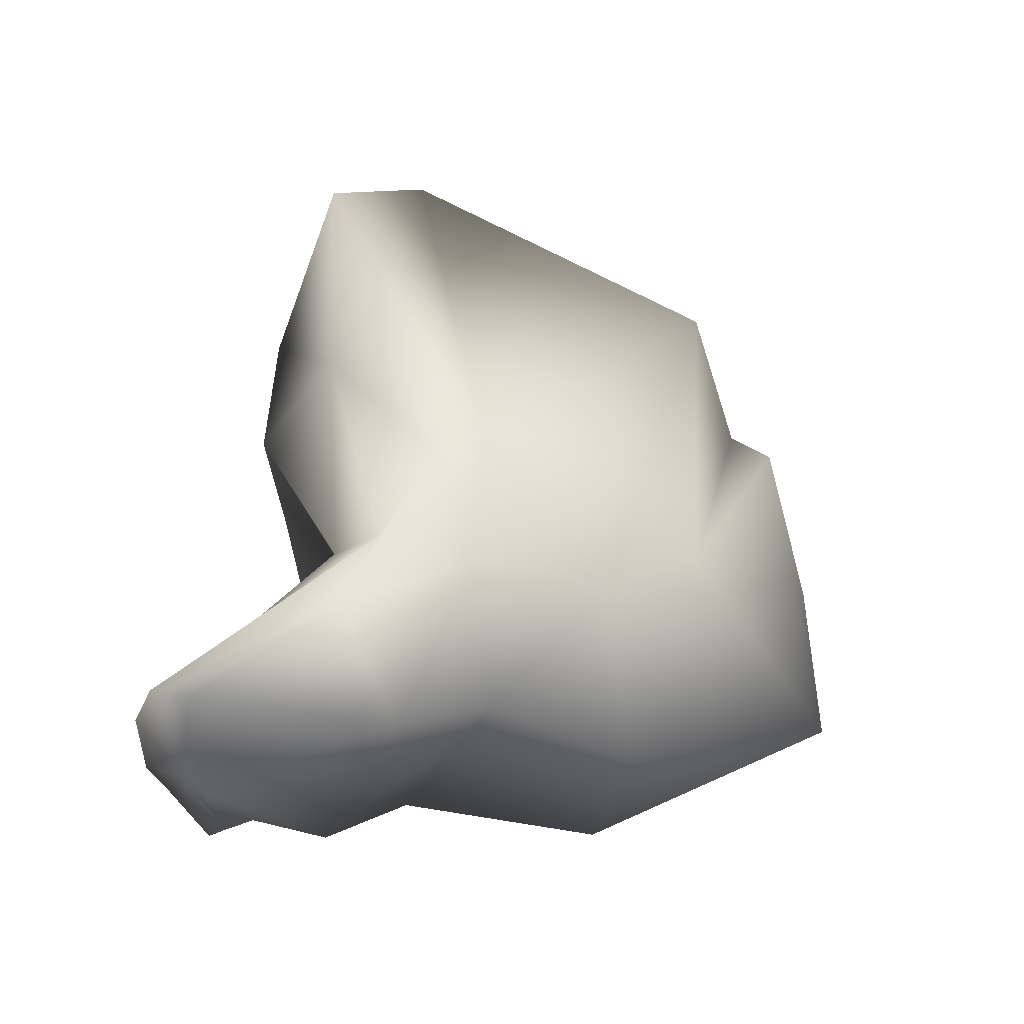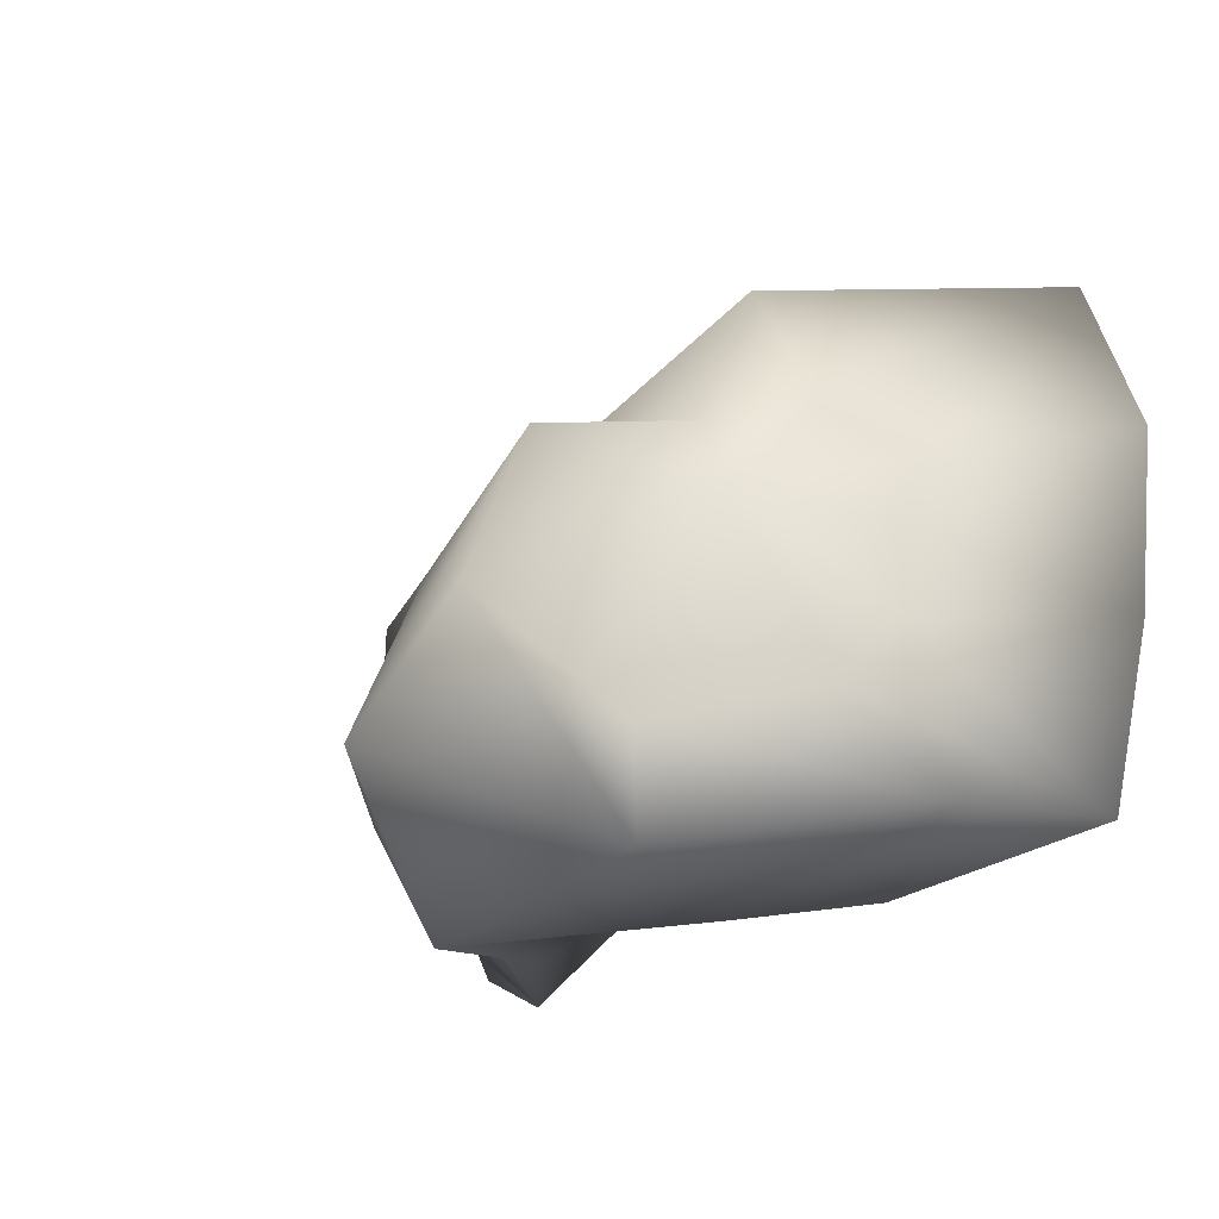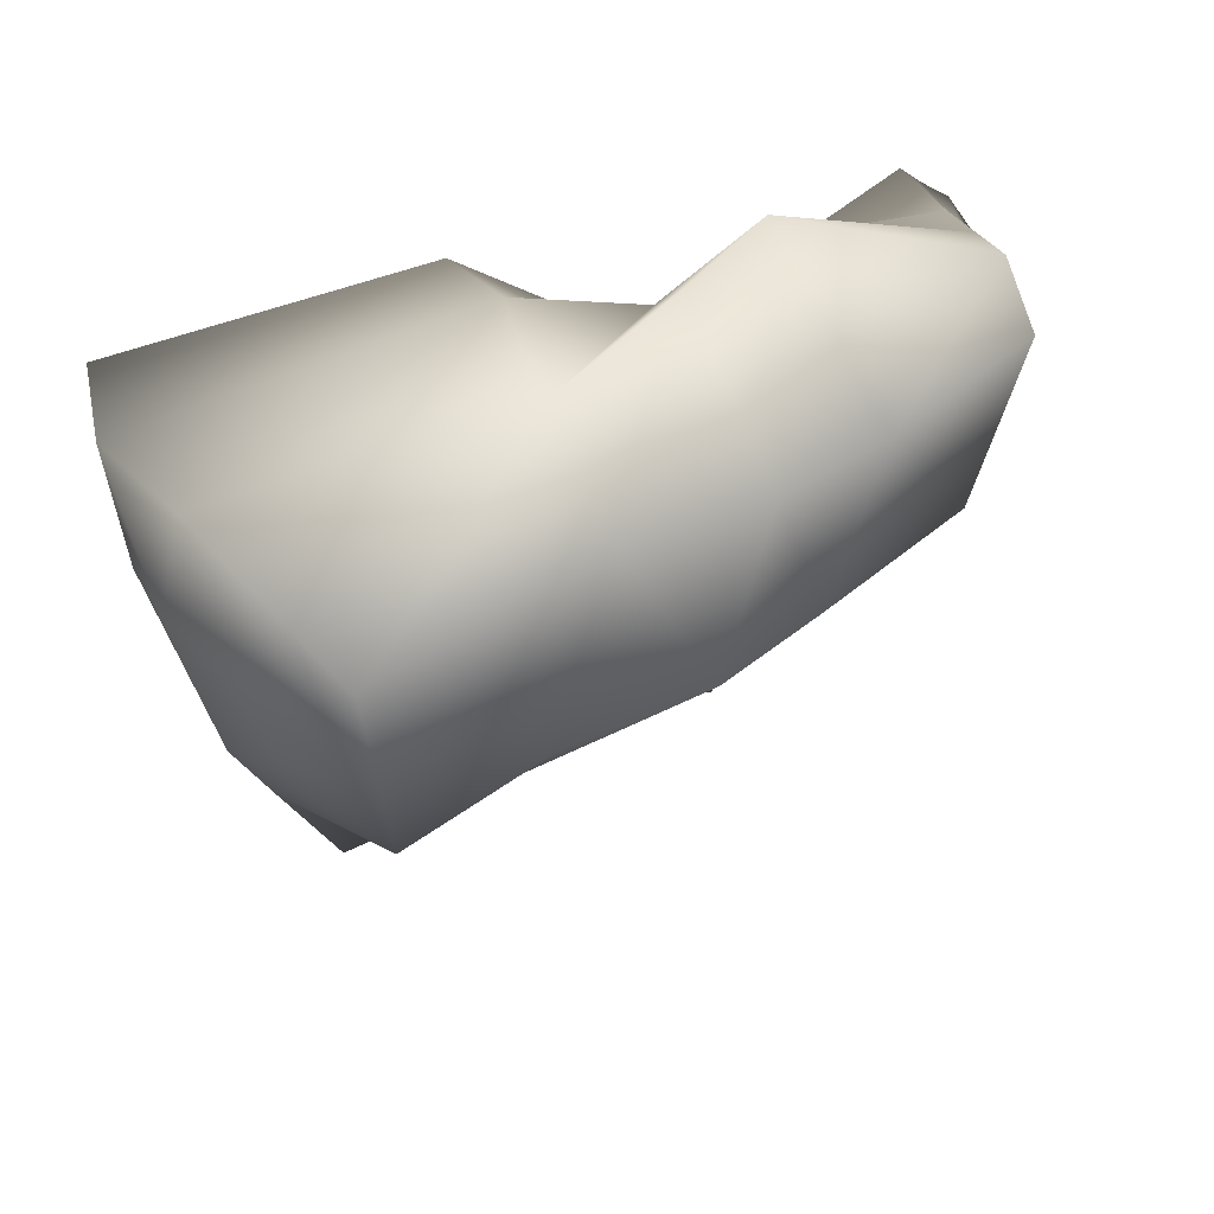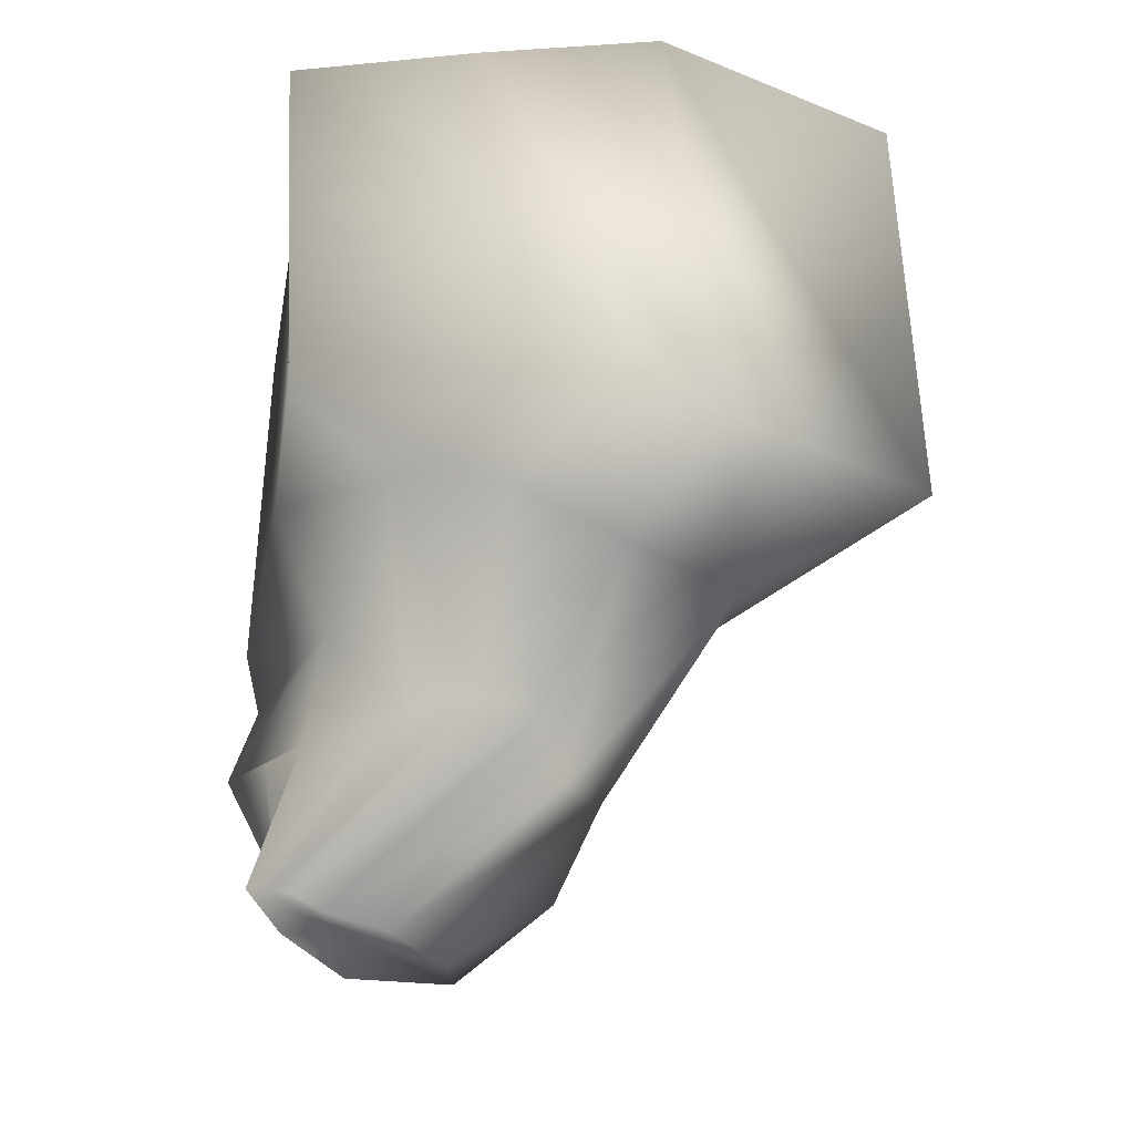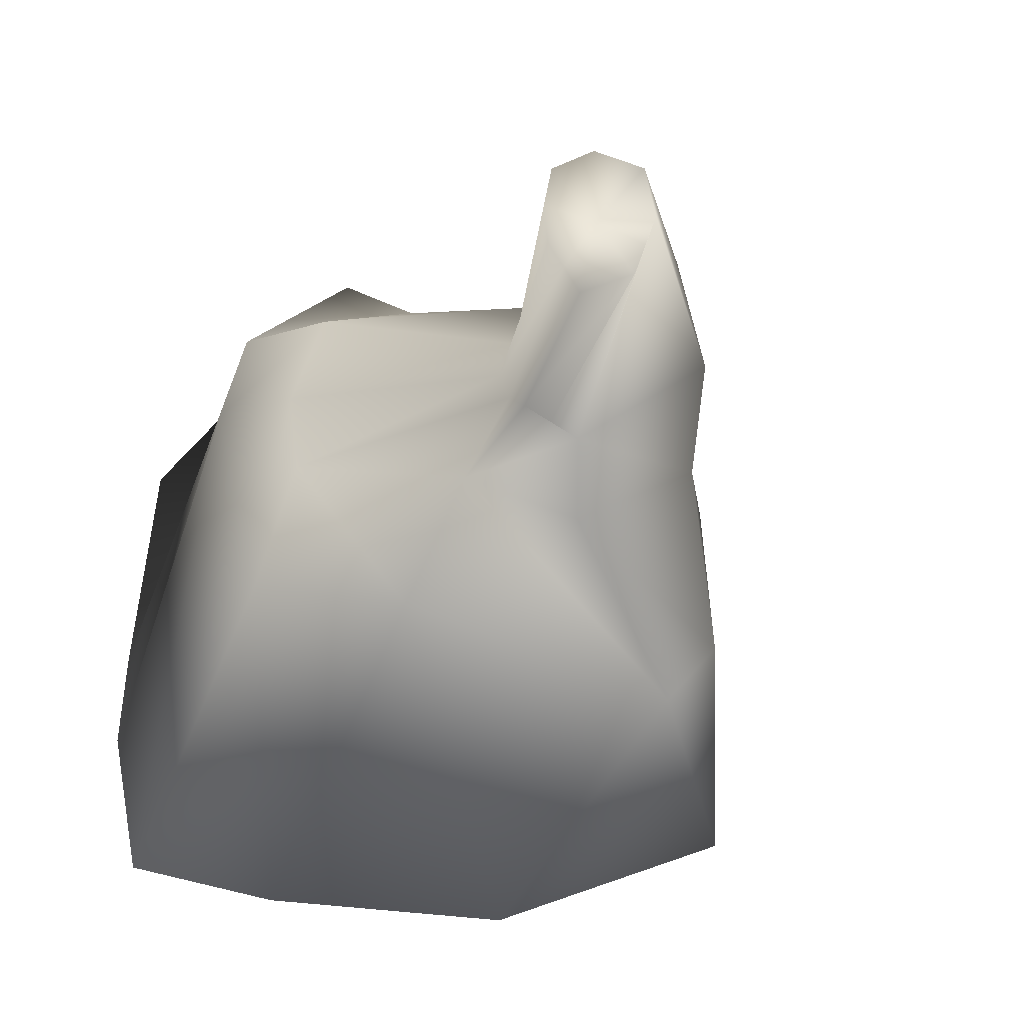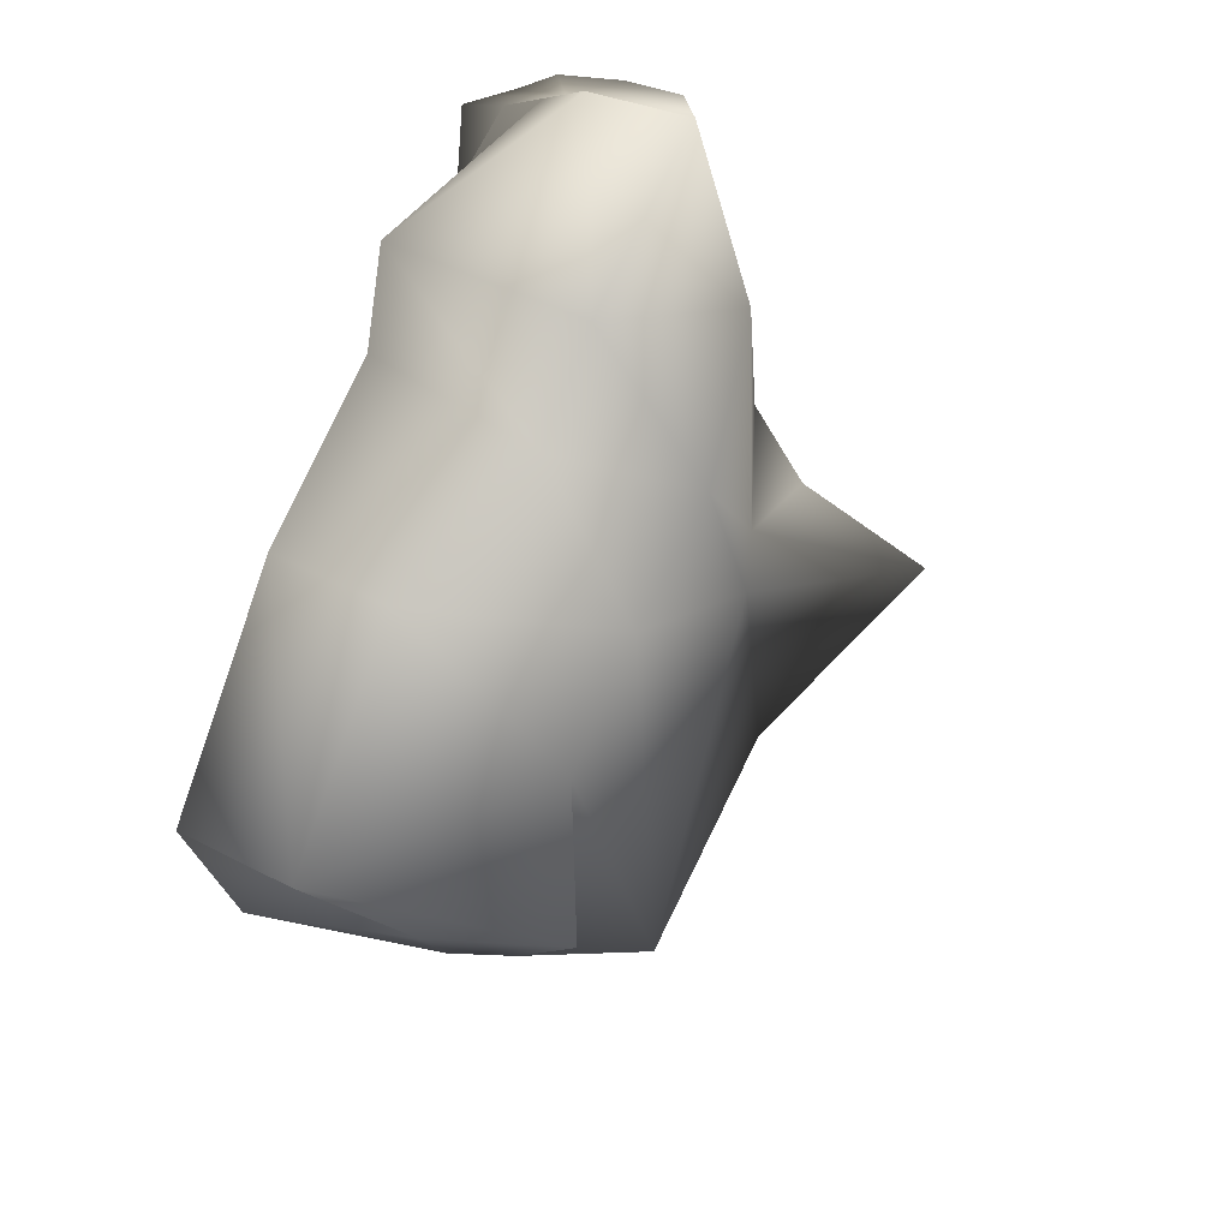
<metadata>
{"format":"obj","ext":"obj","renderer":"f3d","projection":"perspective","resolution":1024,"background":"white","views":[{"elev":18.4,"azim":119.0,"up":"+Y"},{"elev":-24.1,"azim":-122.2,"up":"+Y"},{"elev":-49.6,"azim":20.3,"up":"+Z"},{"elev":70.0,"azim":93.0,"up":"+Z"},{"elev":-58.4,"azim":59.4,"up":"+Y"},{"elev":-53.1,"azim":71.2,"up":"+Z"}]}
</metadata>
<code>
o r_ham
v -0.004229 -0.004829 -0.005349
v -0.002865 -0.007088 -0.004374
v -0.006566 -0.006003 0.001573
v -0.006273 -0.003629 -0.001097
v -0.001082 -0.00077 -0.008076
v 0.001133 -0.004455 -0.009774
v -0.005474 0.001047 -0.0037
v 0.006614 -0.007032 -0.004328
v 0.004773 -0.005536 0.003206
v 0.007106 -0.004001 -0.005876
v -0.007561 -0.005966 0.005753
v -0.006931 -0.001877 0.000275
v 0.002732 -0.004935 0.00702
v -0.001528 0.003581 -0.006518
v 0.003826 0.001652 -0.006397
v 0.007887 0.001949 -0.005346
v -0.004954 0.002921 -0.003695
v -0.006088 0.003721 -0.001201
v -0.006753 0.002577 0.001461
v -0.006897 0.000436 0.001051
v 0.009807 -0.005806 0.000598
v 0.008344 -0.003842 0.003358
v 0.01064 -0.00141 -0.002988
v 0.005246 -0.002068 0.007247
v 0.01048 0.003011 -0.002384
v -0.007569 -0.000588 0.007151
v 0.00216 0.004144 0.008958
v 0.00547 0.001128 0.007857
v -0.004845 0.006917 -0.002285
v 0.006546 0.005541 -0.000405
v 0.007782 0.005262 0.000603
v -0.004775 0.01054 0.008602
v -0.008121 0.004454 0.007296
v 0.01367 -0.001136 -0.001493
v 0.01219 -0.006238 0.00204
v 0.01177 -0.005209 0.002616
v 0.01135 -0.00418 0.003193
v 0.01014 -0.001575 0.002953
v 0.01459 0.002657 -0.000236
v 0.009727 0.000306 0.00307
v 0.0118 0.003819 7.7e-05
v 0.00377 0.006495 0.009073
v 0.00682 0.004151 0.007665
v 0.01009 0.002058 0.002748
v 0.004564 0.01211 0.006199
v 0.007044 0.00724 0.004831
v 0.01167 0.002899 0.001768
v 0.01749 0.000246 0.002915
v 0.01743 -0.002605 0.00267
v 0.01728 4.2e-05 0.004455
v 0.01689 -0.003481 0.002721
v 0.01636 -0.004358 0.002772
v 0.01549 -0.005207 0.003968
v 0.01564 -0.004558 0.004542
v 0.01671 -0.001315 0.005509
v 0.01579 -0.003907 0.005117
v 0.0163 -0.002997 0.005534
v 0.01654 -0.002814 0.00402
f 1 2 3 4
f 5 6 2 1
f 1 4 7
f 5 1 7
f 2 8 9 3
f 6 10 8 2
f 4 3 11 12
f 3 9 13 11
f 4 12 7
f 14 15 6 5
f 14 5 7
f 15 16 10 6
f 17 14 7
f 18 17 7
f 19 18 7
f 20 19 7
f 12 20 7
f 8 21 22 9
f 10 23 21 8
f 9 22 24 13
f 16 25 23 10
f 12 11 26 20
f 11 13 27 26
f 13 24 28 27
f 17 29 15 14
f 29 30 16 15
f 30 31 25 16
f 18 32 29 17
f 19 33 32 18
f 20 26 33 19
f 23 34 35 21
f 35 36 37 22 21
f 22 37 38 24
f 25 39 34 23
f 24 38 40 28
f 31 41 39 25
f 26 27 42 33
f 27 28 43 42
f 28 40 44 43
f 32 45 30 29
f 45 46 31 30
f 46 47 41 31
f 33 42 45 32
f 34 48 49 35
f 39 50 48 34
f 35 49 51 36
f 36 51 52 37
f 37 52 53 38
f 38 53 54 40
f 41 55 50 39
f 40 54 56 44
f 47 57 55 41
f 42 43 46 45
f 43 44 47 46
f 44 56 57 47
f 58 49 48
f 58 48 50
f 58 51 49
f 58 50 55
f 58 52 51
f 58 53 52
f 58 54 53
f 58 56 54
f 58 55 57
f 58 57 56

</code>
